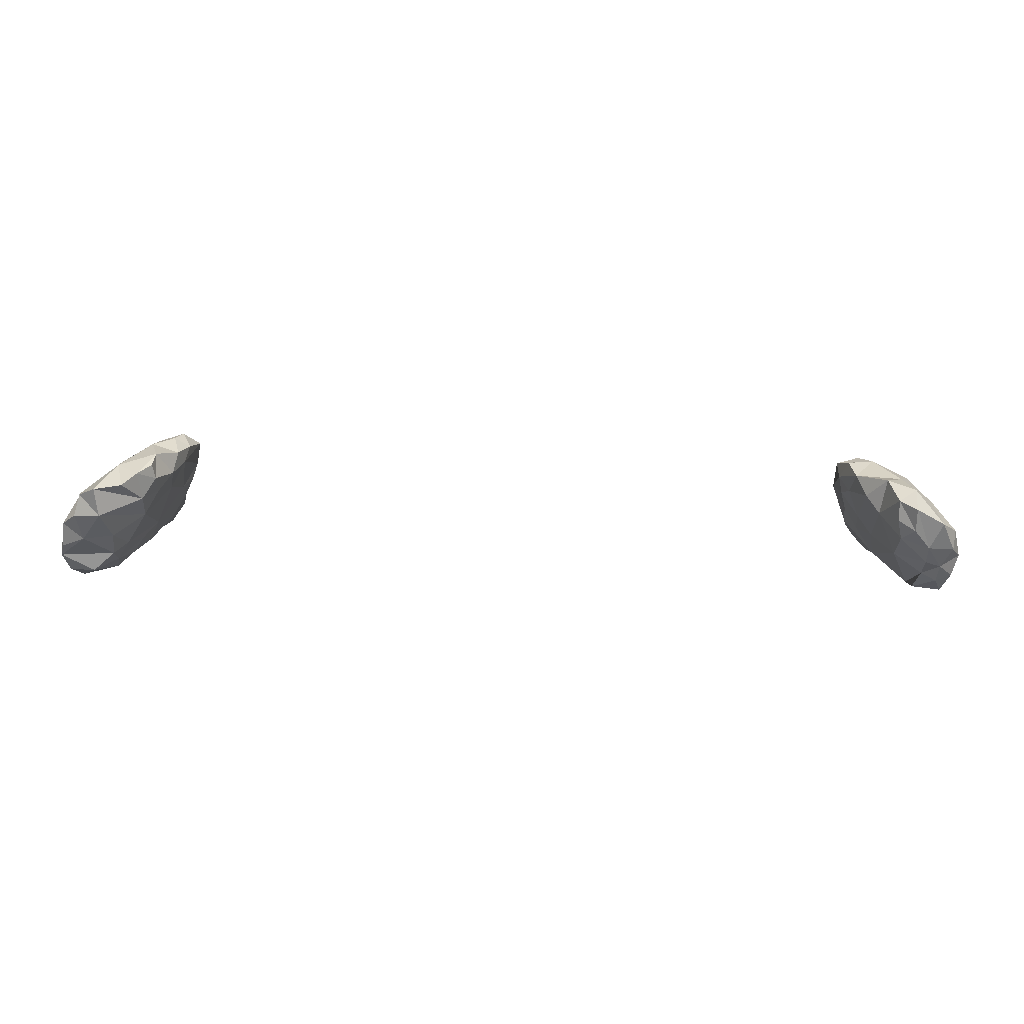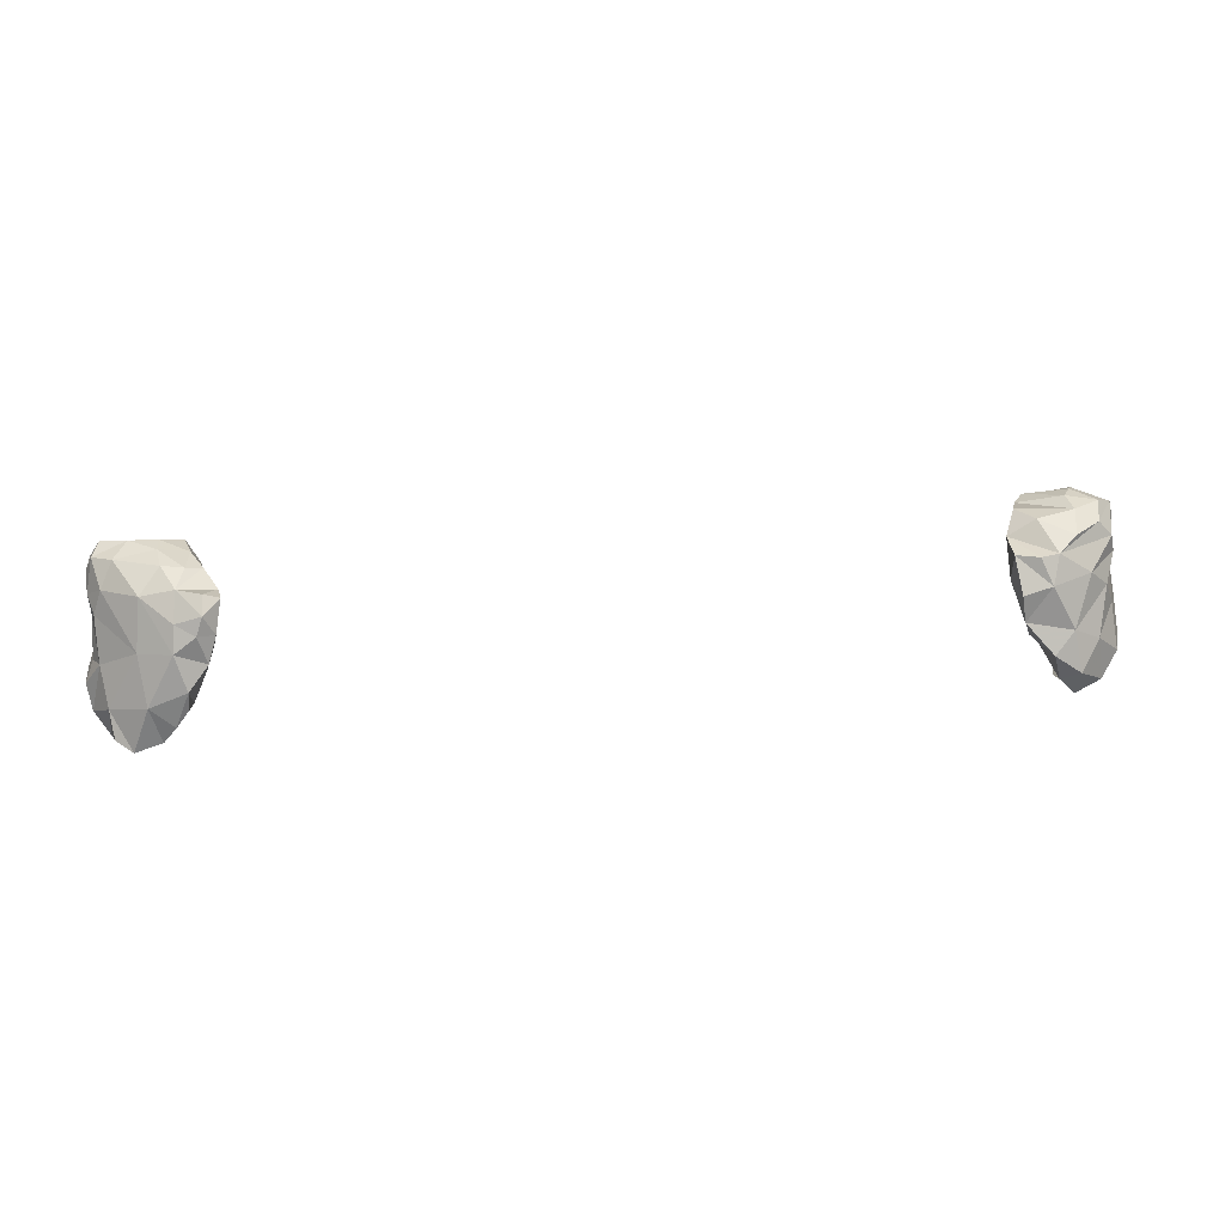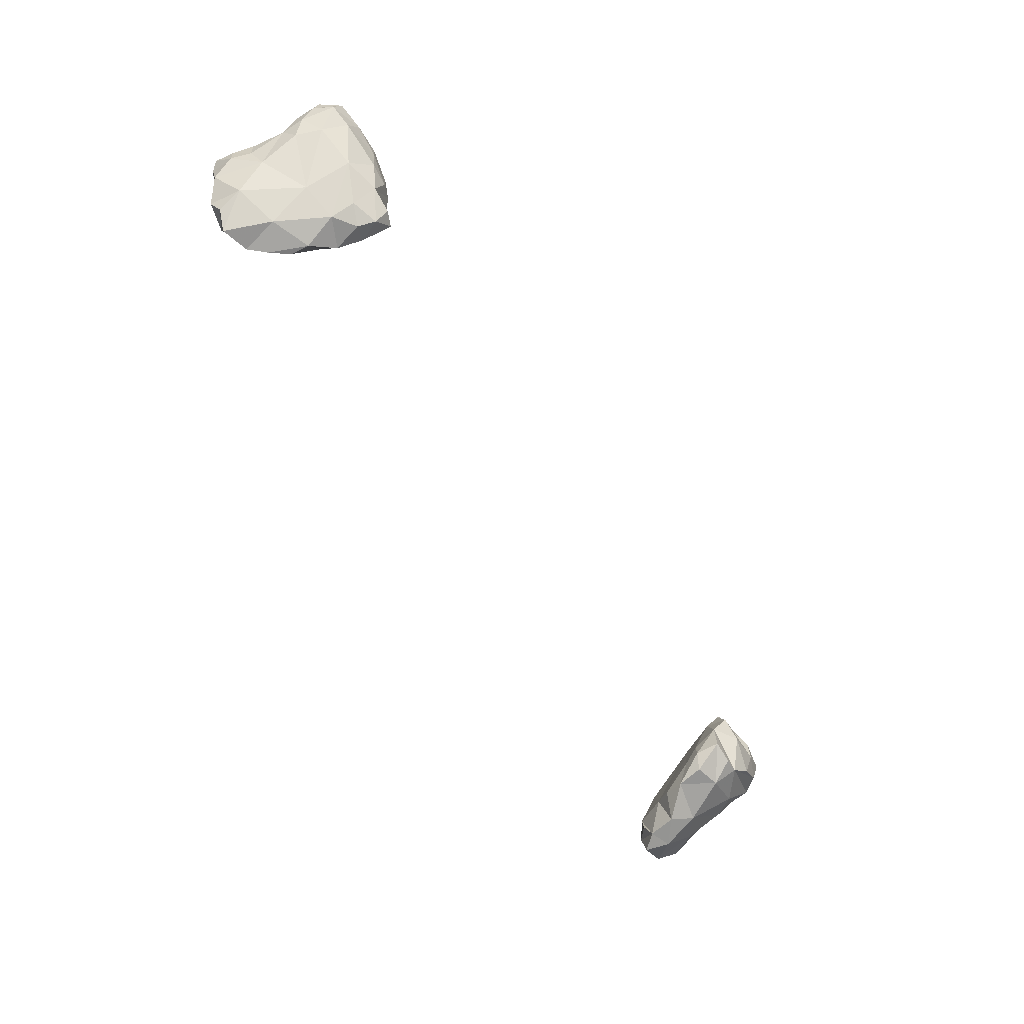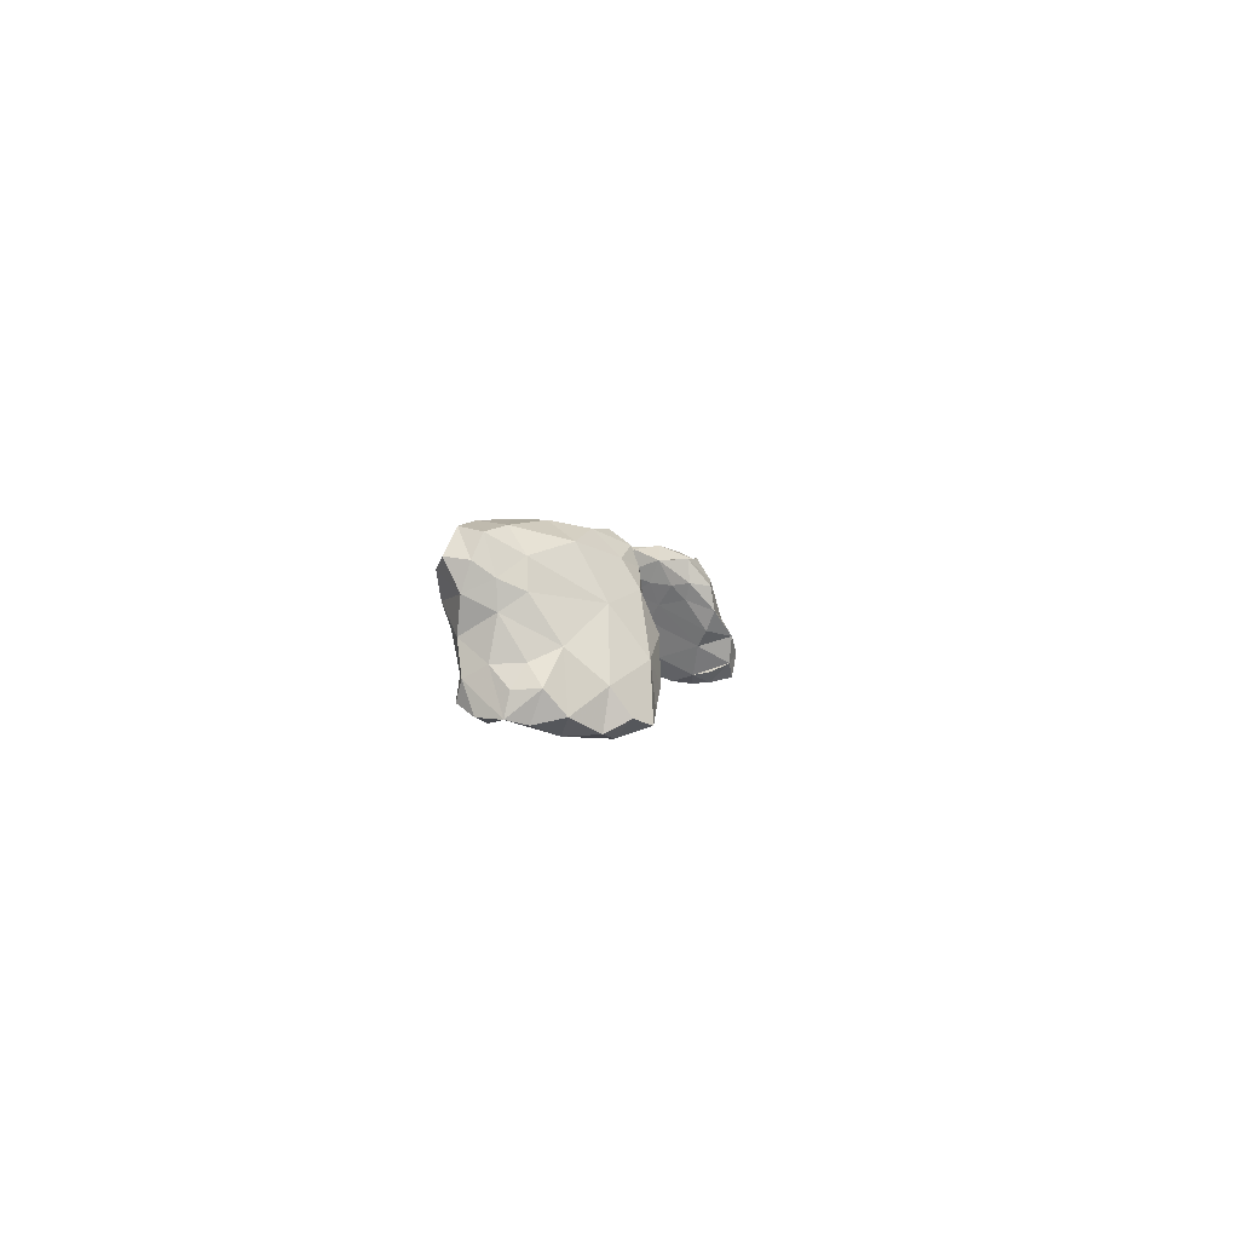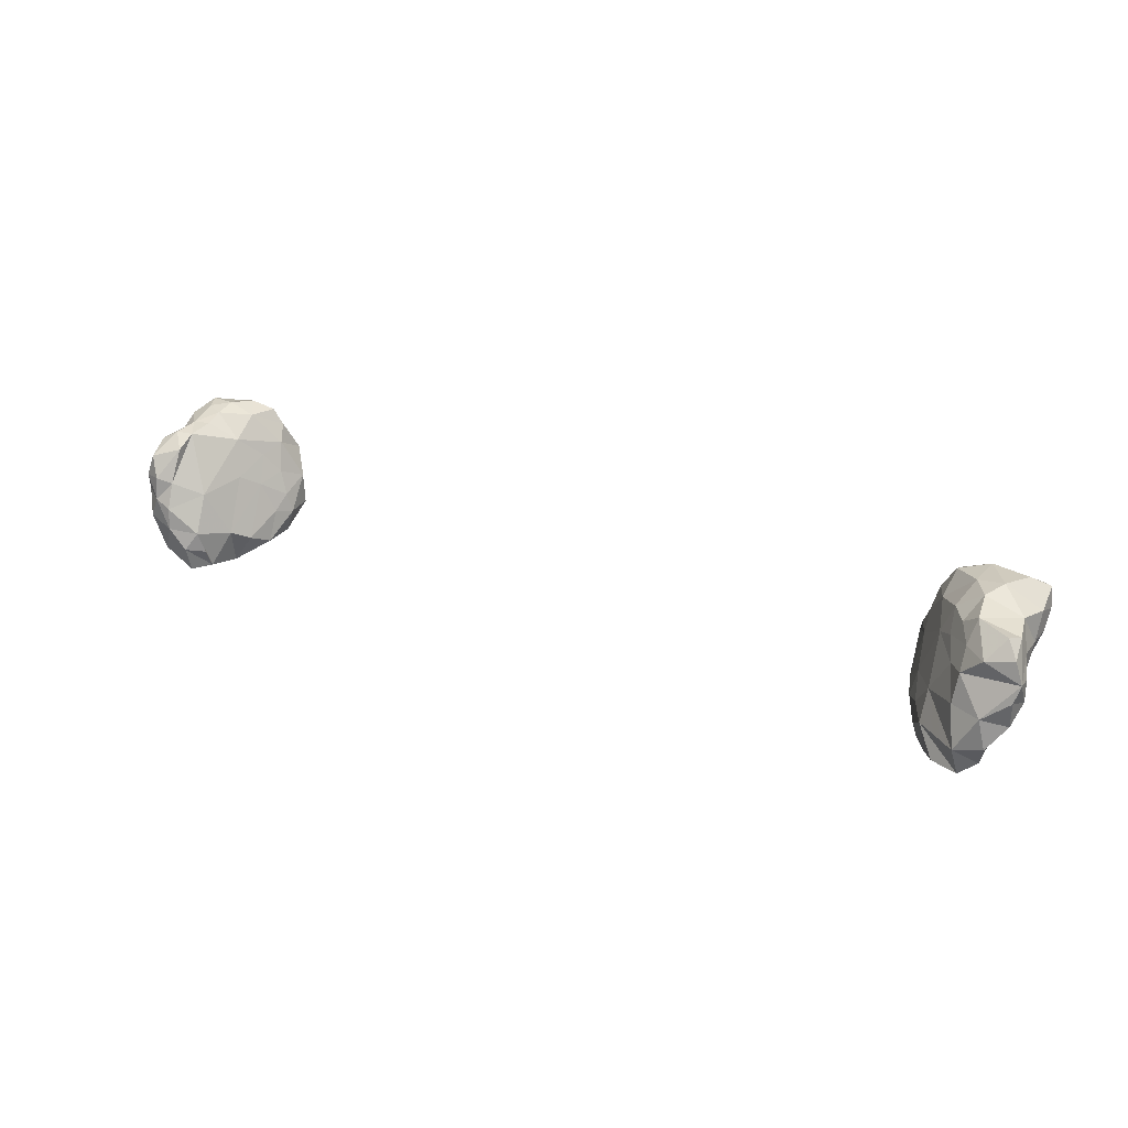
<metadata>
{"format":"obj","ext":"obj","renderer":"f3d","projection":"perspective","resolution":1024,"background":"white","views":[{"elev":-49.7,"azim":-1.8,"up":"+Z"},{"elev":36.0,"azim":-5.9,"up":"+Z"},{"elev":-64.2,"azim":-59.3,"up":"+Y"},{"elev":0.8,"azim":-83.3,"up":"+Z"},{"elev":25.6,"azim":-150.8,"up":"+Y"}]}
</metadata>
<code>
g
v -63.63 -109.7 20.1
v -61.08 -113.2 22.86
v -60.58 -115.3 19.83
v -61.38 -112.6 18.43
v -60.53 -108.6 18.13
v -62.03 -109 26.5
v -63.9 -106.2 19.34
v -64.57 -103.9 19.88
v -64.38 -104.5 22.62
v -64.35 -107.5 22.76
v -63.59 -101.1 20.04
v -63.03 -99.75 23.51
v -62.13 -99.02 21.27
v -60.05 -101.7 19.26
v -63.31 -105.9 25.06
v -63.2 -103 32.76
v -63.42 -102.3 24.89
v -63.06 -103.1 29.63
v -63.35 -100.7 34.43
v -63.19 -99.69 31.31
v -62.31 -105.8 31.5
v -61.11 -105.5 34.85
v -62.12 -99.14 27.35
v -63.04 -97.96 34.77
v -60.61 -96.86 33.63
v -62.27 -101.7 37.04
v -61.47 -99.09 37.6
v -59.53 -103.5 37.73
v -58.32 -117 19.04
v -57.78 -113.2 17.76
v -56.67 -108.2 19.49
v -55.98 -116.4 25.13
v -54.7 -116.8 20.21
v -52.92 -117.1 22.51
v -52.37 -113.1 21.83
v -50.73 -112.1 24.78
v -52.67 -109 23.25
v -50.77 -114.8 24.32
v -56.87 -112.6 30.42
v -52.34 -115.1 31.72
v -52.07 -113.2 34.76
v -51.19 -116.8 24.83
v -50.98 -116.8 27.39
v -49.63 -109.9 28.38
v -48.41 -115 30.03
v -49.45 -114.7 33.81
v -48.99 -113.1 27.69
v -48.61 -113.8 36.04
v -51.7 -110.3 37.61
v -57.14 -104.3 20.14
v -57.75 -98.58 23.71
v -57.07 -101.5 22.01
v -55.38 -104.5 22.29
v -58.55 -96.95 30.62
v -55.5 -100.2 25.03
v -57.02 -97.62 27.85
v -54.91 -97.57 31.32
v -54.01 -102.5 25.49
v -53.52 -100 28.15
v -52.03 -103.7 27.86
v -51.42 -98.23 34.52
v -50.71 -101.2 32.03
v -49.43 -101.3 35.02
v -48.72 -104.2 33.95
v -56.19 -109.3 36.27
v -57.89 -100.2 38.23
v -53.62 -106.3 38.38
v -54.22 -102.9 38.47
v -54.19 -100.5 38.29
v -55.38 -97.14 35.6
v -51.3 -99.23 37.27
v -50.74 -106.7 38.18
v -48.72 -105.8 37.43
v -50.35 -102.8 37.78
v -47.83 -112.6 30.9
v -47.3 -113.6 33.22
v -48.74 -106.7 32.27
v -48.51 -111.6 37.67
v -47 -108.4 36.01
v -46.5 -111.4 36.86
v -47.67 -106.5 34.73
v 47.71 -111.4 32.67
v 48.38 -108.8 32.31
v 47.9 -111.2 36.09
v 47.97 -106.9 35.95
v 52.01 -112.3 23.51
v 53.79 -116.7 21.03
v 53.81 -114.1 19.77
v 54.57 -111.3 19.21
v 55.89 -117 18.88
v 56.18 -117.6 22.44
v 56.03 -113.7 18.08
v 58.41 -110.8 17.82
v 60.06 -114.4 18.85
v 59.11 -114 24.9
v 49.09 -114.9 28.66
v 48.56 -114.4 32.23
v 48.91 -110.7 30.23
v 50.29 -113.6 25.77
v 52.66 -117.2 24.96
v 52.31 -114 33.15
v 53.34 -111.5 36.2
v 55.32 -115.4 27.46
v 57.83 -111.2 32.9
v 50.85 -112.2 36.26
v 55.97 -109.3 37.22
v 54.86 -106.3 21.76
v 58.32 -98.49 24.31
v 58.5 -107.9 18.13
v 58.73 -104.5 19.62
v 58.52 -100 21.65
v 49.44 -105.5 32.75
v 51.34 -102.8 31.32
v 50.19 -101.7 34.21
v 50.73 -106.6 29.48
v 50.94 -99.49 35.86
v 52.58 -105 27.17
v 53.82 -97.52 32.49
v 53.83 -100.1 28.87
v 55.58 -96.54 35.24
v 57.7 -97.78 27.5
v 57.74 -96.97 29.83
v 57.61 -96.33 32.68
v 60.04 -96.69 30.93
v 49.59 -103.3 37.53
v 51.57 -106.7 38.15
v 52.4 -97.41 35.74
v 56.82 -104.9 38.09
v 57.66 -99.58 37.56
v 56.41 -101.8 38.1
v 58.57 -97.38 36.34
v 62.63 -111.5 20.96
v 62.24 -109.8 18.87
v 62.1 -108.4 26.29
v 60.82 -106.9 18.45
v 60.78 -103.8 18.78
v 60.51 -98.37 23.73
v 62.06 -101 19.95
v 62.59 -99.53 23.14
v 64.01 -106.8 21.04
v 63.16 -104 19.82
v 64.01 -103.8 24.17
v 60.62 -109.7 29.88
v 59.98 -97.9 26.94
v 62.33 -105.6 32.01
v 62.57 -104.8 28.9
v 61.59 -106.2 34.7
v 63.22 -101.5 25.73
v 62.58 -99.45 27.77
v 62.94 -98.18 30.59
v 61.13 -96.51 33.37
v 63.32 -102 30.55
v 63.83 -99.19 33.25
v 63.08 -99.85 35.53
v 59.62 -106.3 36.99
v 60.57 -102.4 37.52
g
f 2 39 6
f 39 21 6
f 9 8 8
f 7 8 5
f 8 12 11
f 11 14 8
f 22 16 21
f 19 20 16
f 18 15 6
f 12 23 12
f 23 17 18
f 20 20 23
f 24 25 20
f 12 23 51
f 23 20 54
f 29 29 29
f 33 29 29
f 32 2 29
f 65 22 39
f 65 40 41
f 34 43 32
f 38 42 34
f 42 43 43
f 46 41 40
f 43 45 40
f 43 47 45
f 49 67 65
f 49 65 41
f 13 51 14
f 52 58 53
f 31 53 37
f 23 56 51
f 70 57 54
f 58 55 59
f 55 56 59
f 62 63 64
f 64 64 63
f 66 26 28
f 25 27 70
f 67 28 65
f 71 66 69
f 72 68 67
f 74 71 74
f 73 72 72
f 73 74 73
f 76 45 45
f 76 46 45
f 76 48 46
f 75 75 76
f 75 79 80
f 79 49 78
f 79 78 80
f 79 79 80
f 79 73 73
f 73 74 74
f 87 89 88
f 91 87 90
f 92 90 90
f 89 109 93
f 90 94 91
f 90 93 94
f 97 84 82
f 99 98 115
f 98 83 115
f 100 100 87
f 96 100 103
f 105 85 84
f 111 108 108
f 111 110 108
f 83 83 112
f 112 115 83
f 112 113 115
f 98 99 96
f 118 127 120
f 86 117 107
f 117 86 115
f 119 121 108
f 108 121 108
f 108 144 137
f 123 151 124
f 85 85 84
f 126 85 85
f 116 116 125
f 129 154 131
f 135 110 136
f 111 138 136
f 137 144 137
f 135 140 133
f 133 140 132
f 138 141 136
f 138 139 141
f 139 139 138
f 140 134 132
f 141 140 141
f 104 145 147
f 139 149 148
f 149 139 144
f 144 149 144
f 152 146 148
f 152 150 153
f 149 150 152
f 147 102 104
f 154 129 156
f 154 147 153
f 147 154 155
f 151 154 154
f 156 154 154
f 156 155 154
f 128 156 130
f 155 128 106
f 154 151 131
f 151 154 153
f 151 153 150
f 150 124 151
f 153 147 152
f 149 152 148
f 148 139 139
f 152 145 146
f 139 148 142
f 124 150 144
f 144 150 149
f 144 144 144
f 144 144 137
f 148 146 142
f 145 152 147
f 145 104 143
f 145 143 146
f 142 146 134
f 131 123 120
f 124 144 122
f 122 144 121
f 144 122 144
f 141 141 139
f 140 141 142
f 134 140 142
f 139 142 141
f 135 141 140
f 136 141 135
f 137 144 139
f 137 139 138
f 137 137 111
f 111 137 138
f 110 111 136
f 110 135 109
f 146 143 134
f 134 143 95
f 134 95 132
f 135 133 93
f 93 133 93
f 93 133 94
f 133 132 94
f 132 94 94
f 129 131 120
f 156 128 155
f 129 130 156
f 127 120 127
f 129 127 130
f 130 116 128
f 120 127 129
f 127 118 116
f 116 127 127
f 127 116 130
f 127 116 116
f 116 116 130
f 116 116 116
f 128 126 106
f 106 126 102
f 116 125 128
f 128 125 126
f 126 85 102
f 125 114 85
f 125 85 85
f 125 85 126
f 123 131 151
f 123 124 122
f 121 144 108
f 123 122 118
f 119 122 121
f 120 123 118
f 118 122 119
f 119 108 107
f 118 119 114
f 119 107 117
f 119 113 114
f 113 119 117
f 113 117 115
f 116 118 114
f 114 113 112
f 83 98 83
f 85 83 82
f 114 112 85
f 83 85 112
f 83 83 83
f 108 137 111
f 107 110 109
f 108 110 107
f 107 109 89
f 102 126 102
f 102 102 106
f 102 102 102
f 102 105 102
f 102 105 102
f 85 84 84
f 85 105 102
f 155 102 147
f 143 103 95
f 102 155 106
f 103 143 104
f 104 101 103
f 95 103 91
f 106 102 102
f 102 101 104
f 101 96 103
f 103 100 91
f 102 105 101
f 101 97 96
f 100 100 96
f 83 98 98
f 82 96 96
f 96 82 98
f 105 84 101
f 96 98 98
f 99 115 86
f 99 100 96
f 99 86 100
f 96 96 100
f 83 83 98
f 83 98 82
f 82 96 97
f 96 96 99
f 101 84 97
f 97 96 96
f 109 135 93
f 93 93 92
f 92 93 90
f 132 95 94
f 95 91 94
f 94 94 90
f 90 94 90
f 91 90 90
f 89 93 92
f 89 92 88
f 87 92 90
f 90 90 90
f 107 89 86
f 88 87 87
f 87 90 87
f 86 89 87
f 88 92 87
f 87 88 87
f 100 87 87
f 100 87 91
f 86 87 100
f 114 125 116
f 85 85 84
f 85 82 84
f 84 97 84
f 64 73 81
f 73 79 79
f 81 73 79
f 73 49 79
f 74 64 63
f 64 81 77
f 81 79 77
f 79 75 77
f 78 49 48
f 80 78 48
f 78 48 48
f 44 75 75
f 75 80 76
f 48 76 80
f 75 44 77
f 75 76 45
f 47 75 45
f 71 74 63
f 74 73 64
f 74 72 73
f 73 72 49
f 71 66 71
f 61 71 63
f 71 71 74
f 74 69 68
f 74 68 72
f 72 67 72
f 72 67 49
f 70 71 61
f 71 69 74
f 69 66 66
f 69 66 68
f 66 28 68
f 68 28 67
f 70 66 71
f 70 27 66
f 66 27 66
f 24 27 25
f 27 27 66
f 65 28 22
f 64 64 81
f 62 64 77
f 62 77 60
f 37 60 44
f 61 63 62
f 62 60 59
f 59 60 58
f 60 77 44
f 60 53 58
f 57 59 56
f 62 57 61
f 59 57 62
f 55 52 52
f 52 55 58
f 53 58 53
f 53 60 37
f 57 70 61
f 51 55 52
f 54 57 56
f 56 55 51
f 25 70 54
f 54 56 23
f 53 53 31
f 52 53 50
f 52 52 50
f 50 53 31
f 5 50 31
f 51 52 14
f 14 52 50
f 12 51 13
f 14 50 8
f 48 49 49
f 48 41 48
f 49 41 48
f 49 67 49
f 40 65 39
f 44 75 47
f 44 47 36
f 48 41 46
f 45 45 43
f 38 47 43
f 45 43 43
f 36 47 38
f 46 40 45
f 43 42 38
f 43 34 42
f 37 44 36
f 40 32 43
f 40 39 32
f 39 2 32
f 36 38 35
f 35 38 34
f 37 36 35
f 35 34 33
f 34 32 33
f 35 33 29
f 32 29 33
f 31 37 30
f 37 35 30
f 30 35 29
f 30 29 3
f 3 29 29
f 5 31 30
f 3 29 3
f 29 3 29
f 5 30 4
f 29 2 3
f 27 24 27
f 27 26 66
f 26 16 22
f 26 22 28
f 24 19 27
f 27 19 26
f 20 23 23
f 23 23 12
f 22 21 39
f 25 54 20
f 24 20 20
f 17 23 12
f 21 16 18
f 18 6 21
f 24 20 19
f 20 23 18
f 16 20 18
f 19 16 26
f 15 18 17
f 15 9 10
f 15 10 6
f 12 12 13
f 13 14 11
f 11 8 8
f 8 50 5
f 7 5 1
f 12 13 11
f 12 8 17
f 17 9 15
f 9 17 8
f 8 11 8
f 8 8 7
f 10 7 1
f 9 8 10
f 8 7 10
f 1 5 4
f 4 30 3
f 3 4 3
f 2 4 3
f 10 1 6
f 6 1 2
f 1 4 2

</code>
